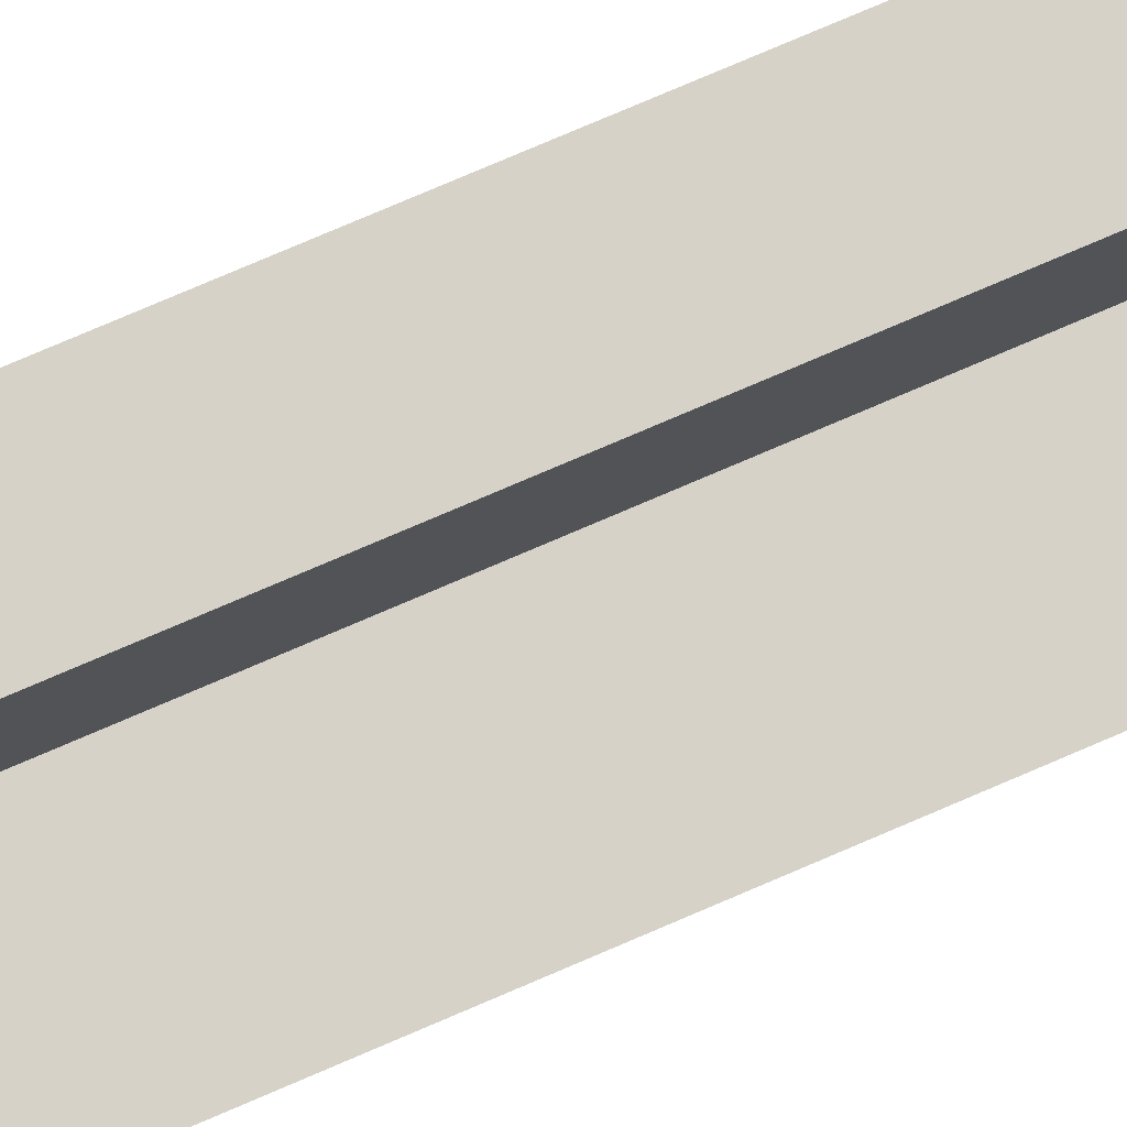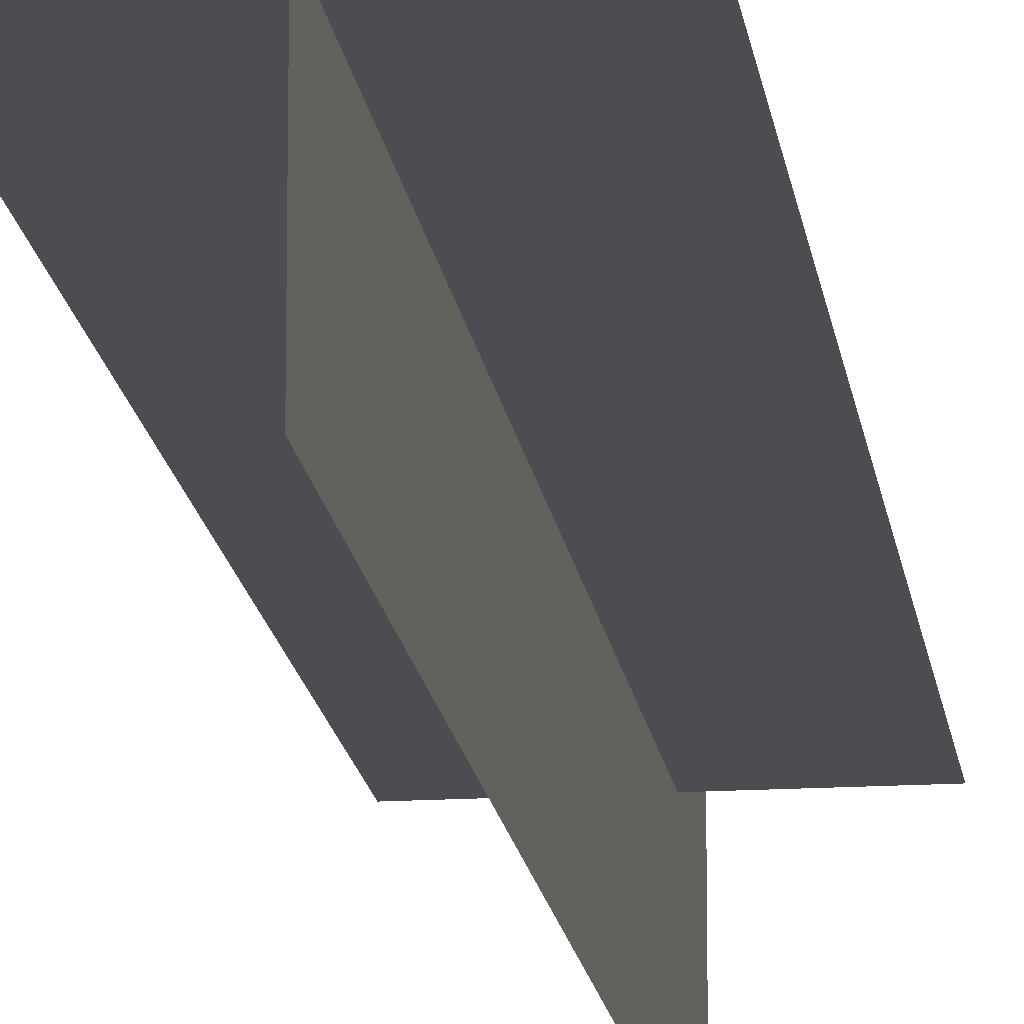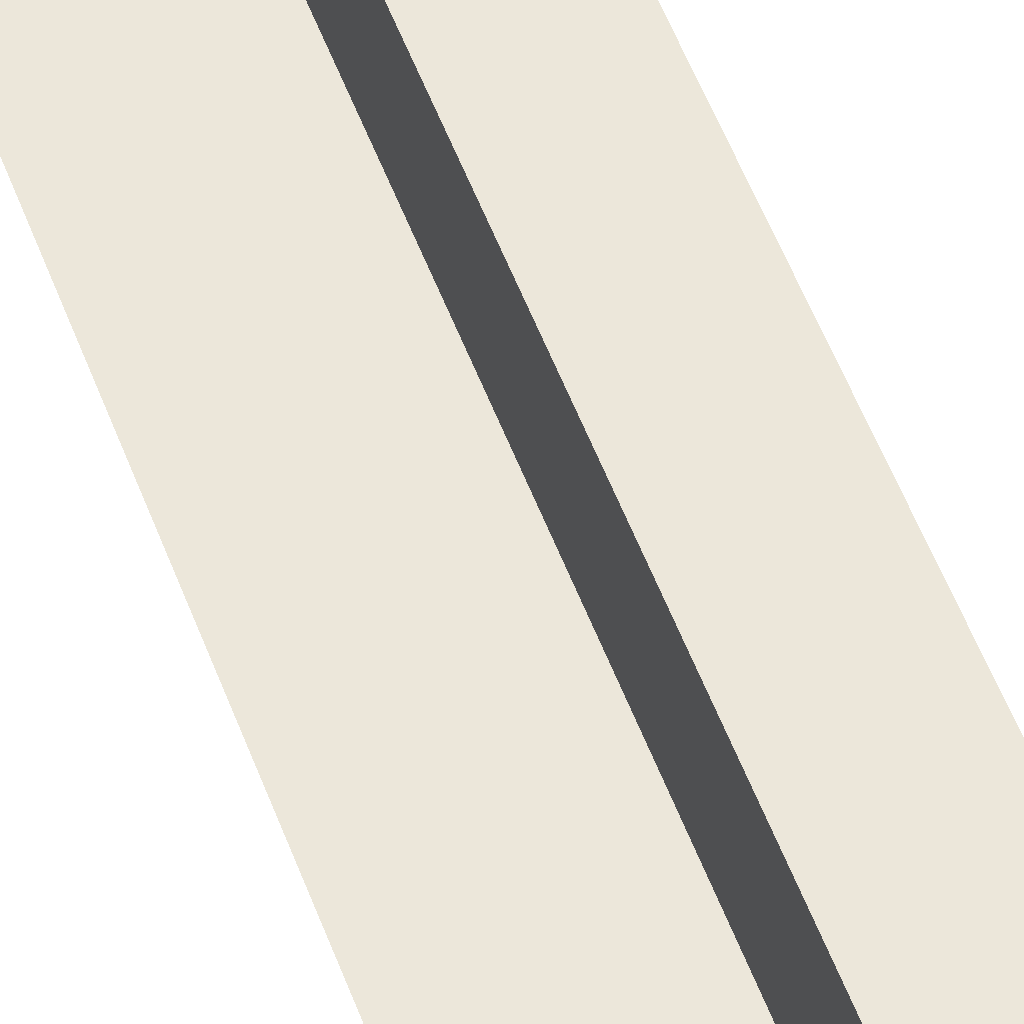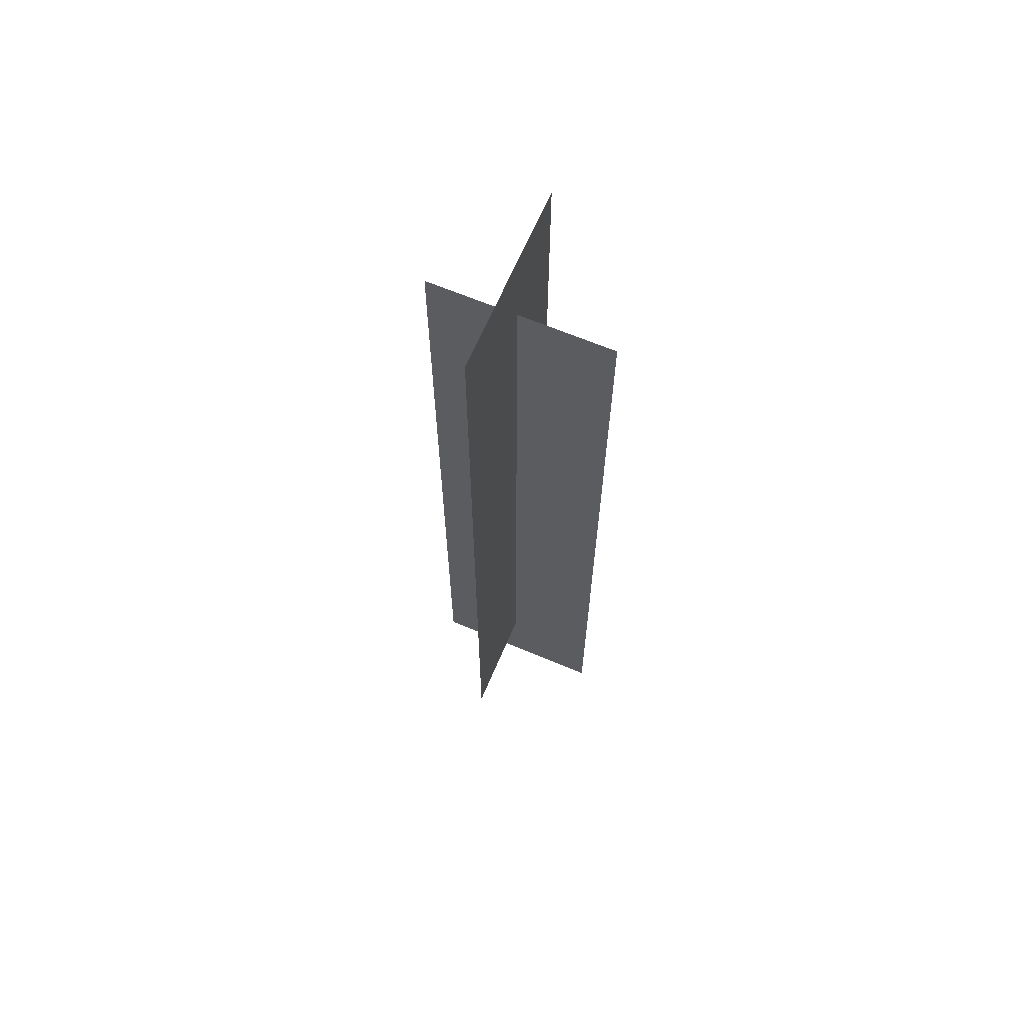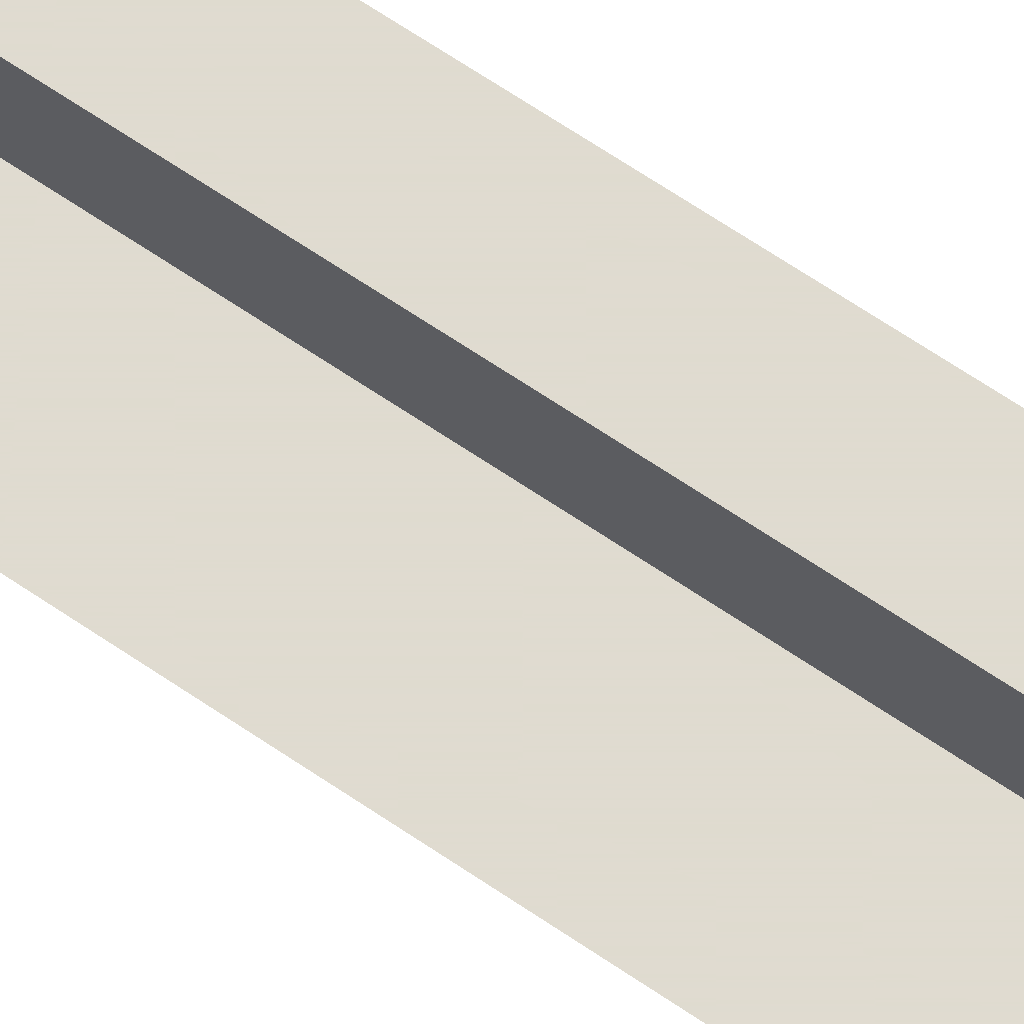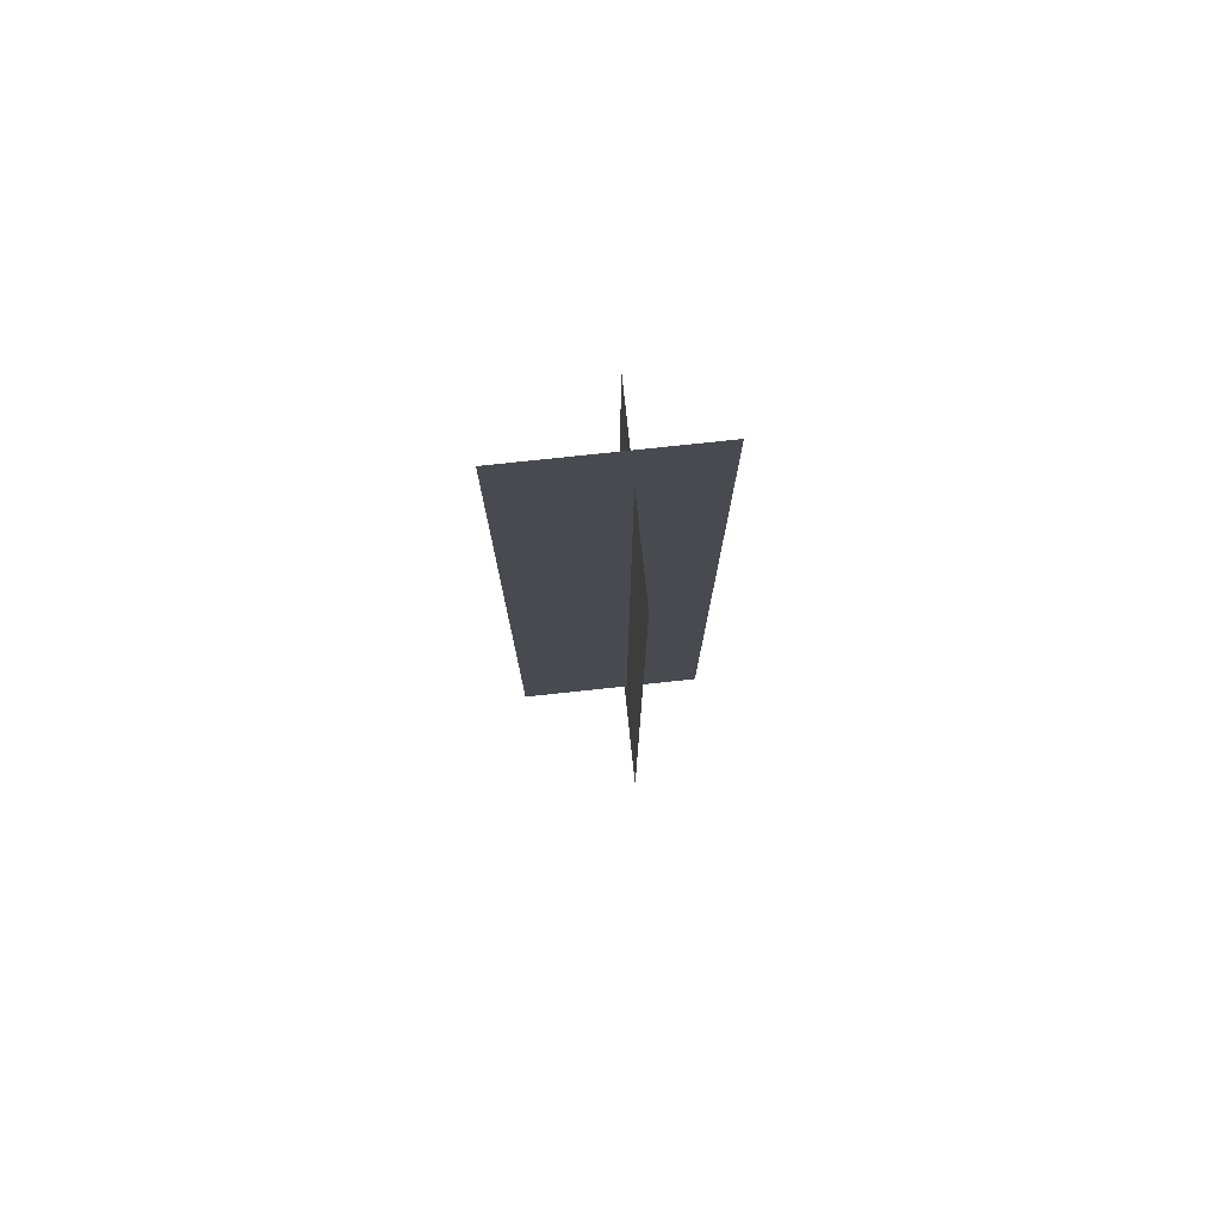
<metadata>
{"format":"obj","ext":"obj","renderer":"f3d","projection":"perspective","resolution":1024,"background":"white","views":[{"elev":77.5,"azim":-113.2,"up":"+Z"},{"elev":-16.0,"azim":7.4,"up":"+Z"},{"elev":53.9,"azim":-20.2,"up":"+Z"},{"elev":65.6,"azim":-157.0,"up":"+Y"},{"elev":70.2,"azim":-56.3,"up":"+Z"},{"elev":77.0,"azim":-96.1,"up":"+Y"}]}
</metadata>
<code>
g polySurface1
v -0.4182 0 0
v -0.4182 3.769 1.996e-15
v 0.3969 3.769 1.996e-15
v 0.3969 0 0
v 1.059e-15 0.386 0.329
v 1.636e-14 4.154 0.329
v 1.744e-14 4.154 -0.4861
v 2.145e-15 0.386 -0.4861
g polySurface1_0
f 3 2 1
f 4 3 1
f 7 6 5
f 8 7 5

</code>
